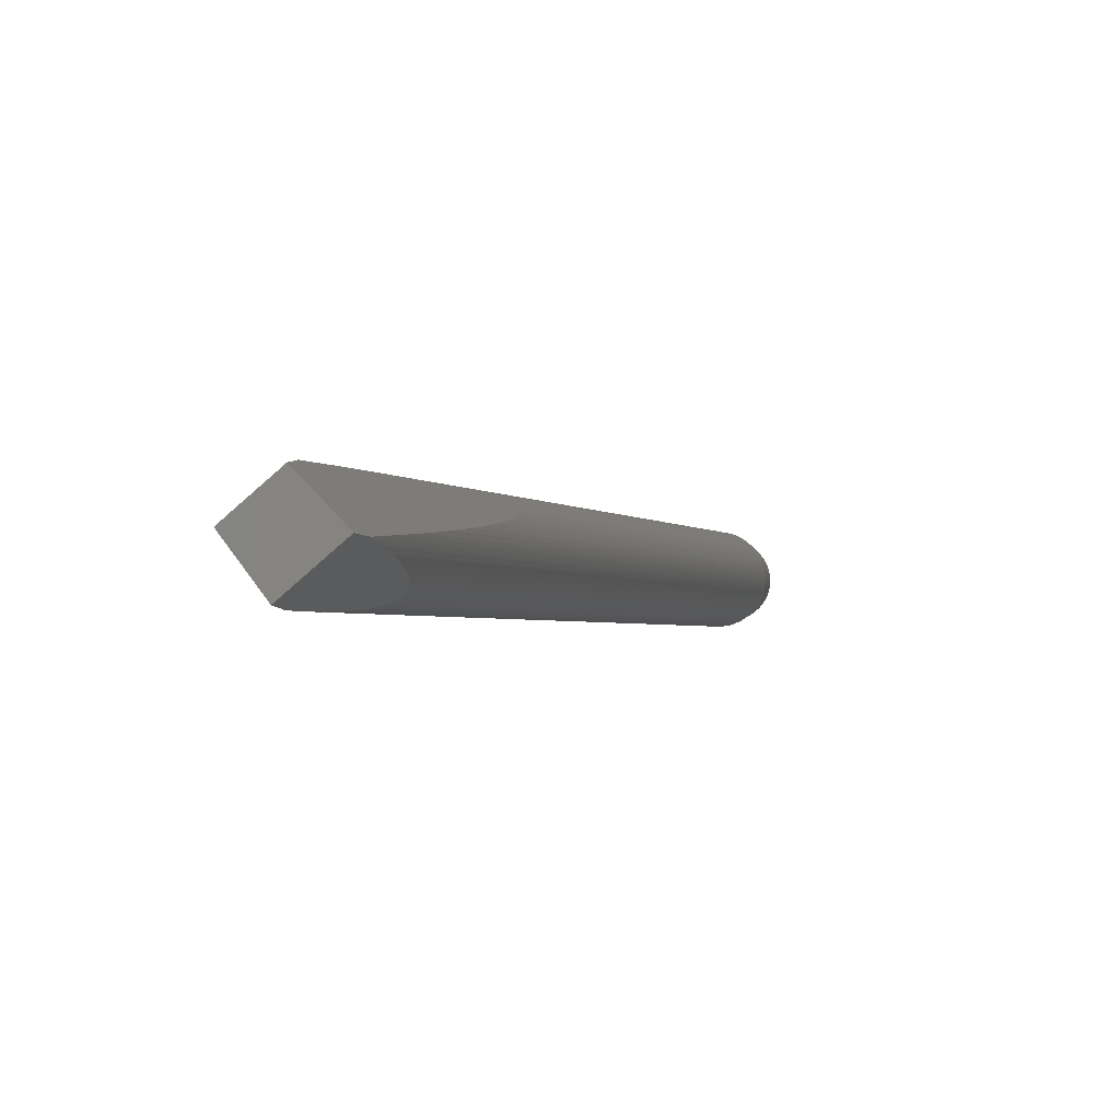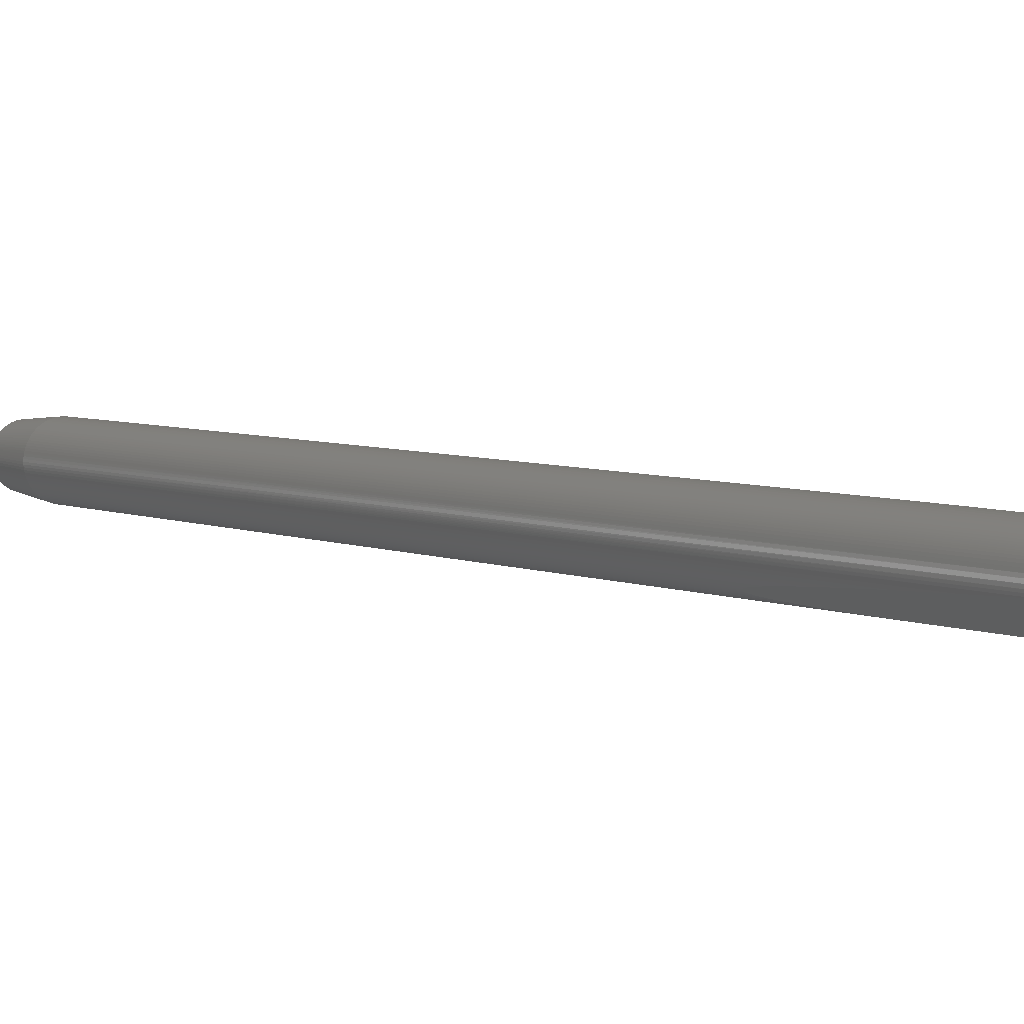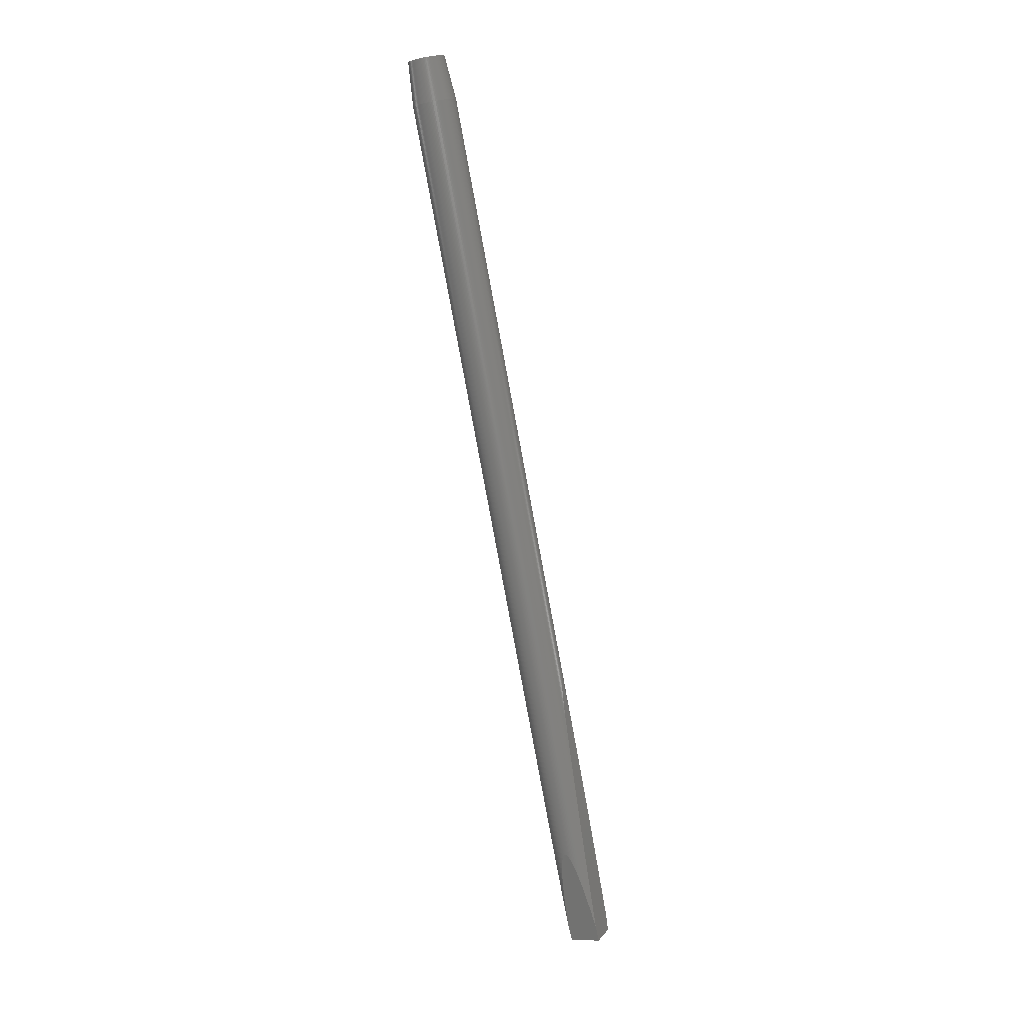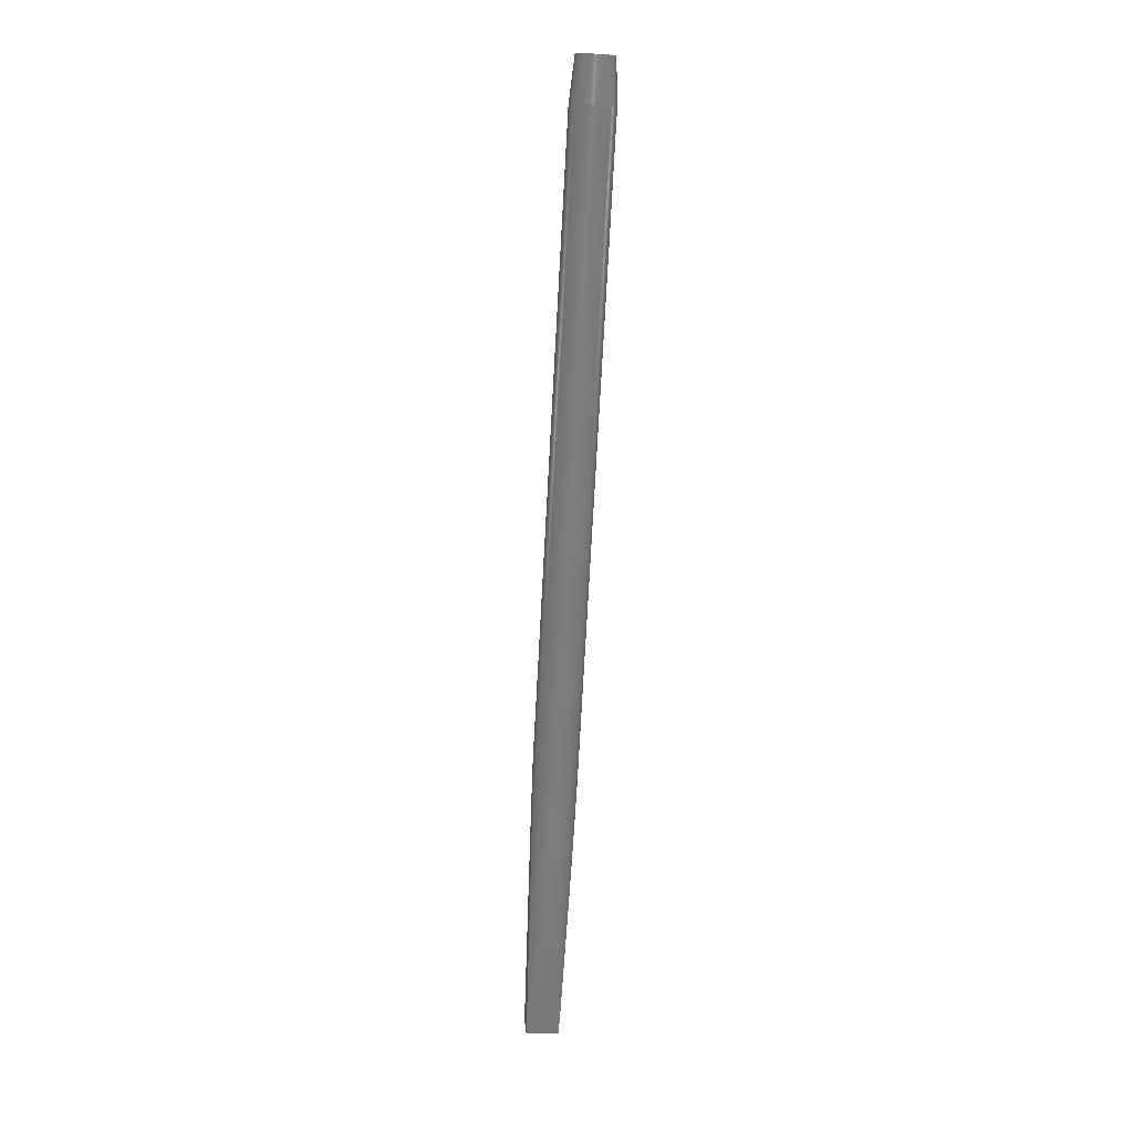
<metadata>
{"format":"stl","ext":"stl","renderer":"f3d","projection":"perspective","resolution":1024,"background":"white","views":[{"elev":15.4,"azim":175.5,"up":"+Y"},{"elev":23.4,"azim":131.9,"up":"+Y"},{"elev":-10.9,"azim":-11.9,"up":"+Z"},{"elev":-9.0,"azim":-49.8,"up":"+Z"}]}
</metadata>
<code>
# stl→obj: 320 verts, 636 faces
v -414 -476.9 2764
v -183.8 -213.7 1891
v -184.5 -213.4 1892
v -182.8 -214 1890
v -412.9 -478.1 2764
v -415.1 -475.7 2764
v -185 -213.1 1892
v -185.4 -212.9 1892
v -448.5 -509 2746
v -449.6 -507.9 2746
v -224.3 -252 1894
v -223.7 -253.2 1894
v -223.4 -253.6 1895
v -416.2 -474.6 2764
v -185.8 -212.6 1892
v -186.2 -212.3 1892
v -224 -252.7 1894
v -186.4 -212 1892
v -186.7 -211.7 1892
v -417.5 -473.6 2764
v -187.2 -211.2 1892
v -187.7 -210.4 1891
v -447.3 -510.1 2746
v -222.6 -254.3 1895
v -222.1 -254.7 1895
v -223 -254 1895
v -418.8 -472.7 2764
v -188.3 -209.3 1890
v -420.1 -471.8 2764
v -188.8 -207.9 1887
v -446.1 -511.1 2746
v -221.5 -255 1894
v -220.4 -255.3 1893
v -421.5 -471 2764
v -189.2 -206.2 1884
v -189.3 -204.1 1879
v -444.8 -512.1 2746
v -219 -255.5 1892
v -422.9 -470.3 2764
v -424.4 -469.7 2764
v -189.3 -201.5 1872
v -443.5 -512.9 2746
v -425.9 -469.2 2764
v -188.9 -198.3 1864
v -217.2 -255.5 1889
v -427.4 -468.8 2763
v -188.1 -194.7 1853
v -442.1 -513.7 2746
v -214.9 -255.1 1886
v -428.9 -468.4 2763
v -186.7 -190.2 1839
v -430.4 -468.2 2763
v -440.7 -514.4 2746
v -212.1 -254.2 1881
v -432 -468 2762
v -184.9 -185.3 1823
v -439.2 -515 2746
v -208.6 -252.8 1874
v -433.5 -468 2762
v -203.6 -204 1884
v -435.1 -468 2762
v -437.7 -515.5 2747
v -204.4 -250.8 1866
v -436.6 -468.2 2761
v -220.5 -220.9 1939
v -436.2 -516 2747
v -199.5 -247.9 1855
v -438.1 -468.4 2761
v -233.9 -234.3 1981
v -434.7 -516.3 2747
v -439.6 -468.7 2760
v -244.9 -245.3 2015
v -433.2 -516.6 2747
v -193.8 -244.2 1842
v -441 -469.2 2760
v -431.6 -516.7 2748
v -186.9 -239.3 1826
v -442.5 -469.7 2759
v -253.8 -254.2 2042
v -430.1 -516.8 2748
v -428.5 -516.7 2749
v -179.6 -233.5 1808
v -443.8 -470.3 2759
v -260.7 -261.1 2062
v -427 -516.6 2749
v -193.7 -252 1871
v -425.5 -516.3 2750
v -424 -516 2750
v -206.1 -268.1 1927
v -445.2 -471 2758
v -266 -266.4 2077
v -422.6 -515.6 2751
v -215.6 -280.5 1971
v -421.1 -515.1 2751
v -223.2 -290.3 2007
v -446.4 -471.7 2757
v -269.9 -270.3 2087
v -419.8 -514.5 2752
v -418.4 -513.8 2752
v -228.9 -297.8 2035
v -417.2 -513 2753
v -233.1 -303.2 2056
v -416 -512.1 2753
v -236 -307 2072
v -447.6 -472.6 2757
v -272.7 -273.1 2094
v -414.8 -511.2 2754
v -274.6 -275 2098
v -237.8 -309.4 2084
v -238.9 -310.8 2091
v -413.7 -510.2 2754
v -239.3 -311.4 2096
v -448.8 -473.5 2756
v -275.8 -276.2 2100
v -276.5 -276.9 2101
v -449.9 -474.5 2756
v -276.7 -277.2 2101
v -276.9 -277.3 2101
v -277 -277.5 2101
v -277.1 -277.5 2101
v -277.2 -277.6 2101
v -277.3 -277.7 2101
v -277.4 -277.8 2101
v -277.4 -277.8 2100
v -277.5 -277.9 2100
v -450.9 -475.6 2755
v -277.6 -278 2100
v -277.6 -278.1 2099
v -277.2 -277.6 2093
v -451.8 -476.8 2754
v -276.3 -276.7 2087
v -412.7 -509.1 2755
v -239.4 -311.6 2099
v -239.4 -311.4 2100
v -452.7 -478 2754
v -274.6 -275 2077
v -453.5 -479.2 2753
v -271.7 -272.2 2064
v -411.8 -508 2756
v -239.3 -311.3 2100
v -239.2 -311.2 2101
v -239.1 -311.1 2101
v -239 -311 2101
v -238.9 -310.9 2101
v -238.8 -310.8 2101
v -238.8 -310.7 2101
v -454.2 -480.6 2753
v -267.5 -267.9 2044
v -238.6 -310.5 2101
v -238.5 -310.3 2101
v -454.8 -481.9 2752
v -261.5 -262 2019
v -410.9 -506.8 2756
v -238.3 -310 2100
v -237.8 -309.5 2100
v -235.7 -306.7 2095
v -455.3 -483.3 2752
v -253.4 -253.9 1985
v -410.1 -505.5 2757
v -233.7 -304.1 2090
v -455.7 -484.8 2751
v -456 -486.2 2751
v -242.9 -243.3 1943
v -409.4 -504.2 2757
v -230.8 -300.3 2081
v -456.3 -487.7 2750
v -229.6 -230 1890
v -456.4 -489.2 2750
v -219.3 -219.7 1850
v -408.8 -502.8 2758
v -226.8 -295 2069
v -456.4 -490.8 2749
v -208.1 -208.5 1808
v -408.3 -501.4 2759
v -221.3 -288 2051
v -456.4 -492.3 2749
v -210.8 -213 1818
v -456.2 -493.8 2748
v -213.3 -217.3 1828
v -407.9 -500 2759
v -214.3 -278.7 2026
v -455.9 -495.4 2748
v -217.2 -224.7 1844
v -407.6 -498.5 2760
v -205.2 -267 1994
v -455.6 -496.9 2747
v -407.3 -497 2760
v -194 -252.4 1953
v -455.2 -498.4 2747
v -220.1 -231 1857
v -407.2 -495.5 2761
v -454.6 -499.8 2747
v -222.3 -236.2 1867
v -407.2 -494 2761
v -180.4 -234.6 1902
v -407.2 -492.4 2762
v -170.3 -221.5 1864
v -454 -501.3 2747
v -223.7 -240.6 1876
v -407.4 -490.9 2762
v -159.6 -207.5 1823
v -407.6 -489.4 2762
v -163.8 -209.8 1837
v -453.3 -502.7 2746
v -224.5 -244.1 1882
v -408 -487.9 2763
v -167.8 -211.6 1851
v -452.5 -504.1 2746
v -408.4 -486.4 2763
v -224.9 -246.9 1887
v -409 -484.9 2763
v -171.5 -213 1862
v -409.6 -483.5 2764
v -174.7 -213.9 1871
v -451.6 -505.4 2746
v -224.9 -249.1 1890
v -410.3 -482 2764
v -177.4 -214.3 1878
v -411.1 -480.7 2764
v -179.6 -214.5 1883
v -412 -479.4 2764
v -181.4 -214.3 1887
v -450.6 -506.6 2746
v -224.7 -250.8 1892
v -448.5 -486.1 2807
v -449.8 -486.4 2807
v -431.1 -491.6 2810
v -444.2 -486 2808
v -442.8 -486.2 2809
v -447.1 -486 2808
v -445.7 -486 2808
v -462.7 -495.8 2801
v -463.3 -497 2800
v -463.8 -498.2 2800
v -461.2 -493.5 2802
v -462 -494.6 2801
v -464.3 -499.5 2799
v -464.6 -500.9 2799
v -464.9 -502.3 2798
v -465 -503.6 2798
v -465 -505 2797
v -465 -506.4 2797
v -464.9 -507.8 2796
v -464.6 -509.2 2796
v -464.3 -510.6 2796
v -463.9 -512 2795
v -463.3 -513.4 2795
v -462.7 -514.7 2795
v -462 -515.9 2795
v -461.2 -517.2 2795
v -460.4 -518.3 2794
v -459.5 -519.5 2794
v -458.4 -520.5 2794
v -457.4 -521.5 2794
v -456.2 -522.5 2794
v -455.1 -523.3 2794
v -453.8 -524.1 2794
v -452.5 -524.8 2795
v -451.2 -525.4 2795
v -449.9 -525.9 2795
v -448.5 -526.4 2795
v -447.1 -526.7 2795
v -445.7 -527 2796
v -444.2 -527.1 2796
v -442.8 -527.2 2796
v -441.4 -527.1 2797
v -440 -527 2797
v -438.6 -526.8 2798
v -437.3 -526.4 2798
v -436 -526 2799
v -434.7 -525.5 2799
v -433.4 -524.9 2800
v -432.2 -524.2 2800
v -431.1 -523.5 2801
v -430 -522.6 2801
v -429 -521.7 2802
v -428.1 -520.7 2802
v -427.2 -519.7 2803
v -426.5 -518.5 2803
v -425.8 -517.4 2804
v -425.2 -516.1 2804
v -424.6 -514.9 2805
v -424.2 -513.6 2805
v -423.9 -512.2 2806
v -423.6 -510.9 2806
v -423.5 -509.5 2807
v -423.4 -508.1 2807
v -423.5 -506.7 2808
v -423.6 -505.3 2808
v -423.9 -503.9 2808
v -424.2 -502.5 2809
v -424.6 -501.1 2809
v -425.2 -499.8 2809
v -425.8 -498.5 2810
v -426.5 -497.2 2810
v -427.2 -496 2810
v -428.1 -494.8 2810
v -429 -493.6 2810
v -430 -492.6 2810
v -460.4 -492.4 2802
v -459.4 -491.4 2803
v -433.4 -489.8 2810
v -432.2 -490.6 2810
v -458.4 -490.5 2803
v -434.7 -489 2810
v -457.4 -489.7 2804
v -435.9 -488.3 2810
v -456.2 -488.9 2804
v -437.3 -487.7 2810
v -455 -488.2 2805
v -438.6 -487.2 2810
v -453.8 -487.6 2805
v -440 -486.7 2809
v -452.5 -487.1 2806
v -441.4 -486.4 2809
v -451.2 -486.7 2806
v -156 -202.8 1803
v -174.4 -226.8 1791
v -180.7 -181.1 1803
v -202.1 -202.5 1791
f 1 2 3
f 1 4 2
f 1 5 4
f 6 7 8
f 9 10 11
f 6 3 7
f 6 1 3
f 9 12 13
f 14 15 16
f 9 17 12
f 14 8 15
f 9 11 17
f 14 6 8
f 14 18 19
f 14 16 18
f 20 21 22
f 20 19 21
f 20 14 19
f 23 9 13
f 23 24 25
f 23 26 24
f 23 13 26
f 27 22 28
f 27 20 22
f 29 28 30
f 31 23 25
f 29 27 28
f 31 32 33
f 31 25 32
f 34 35 36
f 34 30 35
f 34 29 30
f 37 33 38
f 37 31 33
f 39 34 36
f 40 36 41
f 40 39 36
f 42 37 38
f 43 41 44
f 42 38 45
f 43 40 41
f 46 44 47
f 46 43 44
f 48 45 49
f 48 42 45
f 50 47 51
f 50 46 47
f 52 50 51
f 53 49 54
f 53 48 49
f 55 51 56
f 55 52 51
f 57 54 58
f 59 56 60
f 57 53 54
f 59 55 56
f 61 59 60
f 62 58 63
f 62 57 58
f 64 60 65
f 64 61 60
f 66 63 67
f 66 62 63
f 68 65 69
f 68 64 65
f 70 66 67
f 71 69 72
f 71 68 69
f 73 67 74
f 73 70 67
f 75 71 72
f 76 74 77
f 76 73 74
f 78 72 79
f 80 76 77
f 78 75 72
f 81 80 77
f 81 77 82
f 83 78 79
f 83 79 84
f 85 81 82
f 85 82 86
f 87 85 86
f 88 87 86
f 88 86 89
f 90 83 84
f 90 84 91
f 92 88 89
f 92 89 93
f 94 92 93
f 94 93 95
f 96 90 91
f 96 91 97
f 98 94 95
f 99 98 95
f 99 95 100
f 101 99 100
f 101 100 102
f 103 101 102
f 103 102 104
f 105 96 97
f 105 97 106
f 107 103 104
f 105 106 108
f 107 104 109
f 107 109 110
f 111 107 110
f 111 110 112
f 113 108 114
f 113 114 115
f 113 105 108
f 116 113 115
f 116 115 117
f 116 117 118
f 116 118 119
f 116 119 120
f 116 120 121
f 116 121 122
f 116 122 123
f 116 123 124
f 116 124 125
f 126 116 125
f 126 125 127
f 126 127 128
f 126 128 129
f 130 129 131
f 130 126 129
f 132 111 112
f 132 112 133
f 132 133 134
f 135 131 136
f 135 130 131
f 137 136 138
f 137 135 136
f 139 132 134
f 139 134 140
f 139 140 141
f 139 141 142
f 139 142 143
f 139 143 144
f 139 144 145
f 139 145 146
f 147 138 148
f 139 146 149
f 139 149 150
f 147 137 138
f 151 148 152
f 151 147 148
f 153 139 150
f 153 150 154
f 153 154 155
f 153 155 156
f 157 152 158
f 157 151 152
f 159 156 160
f 161 157 158
f 159 153 156
f 162 158 163
f 162 161 158
f 164 160 165
f 164 159 160
f 166 163 167
f 166 162 163
f 168 167 169
f 170 165 171
f 168 166 167
f 170 164 165
f 172 169 173
f 172 168 169
f 174 171 175
f 174 170 171
f 176 173 177
f 176 172 173
f 178 177 179
f 180 175 181
f 178 176 177
f 180 174 175
f 182 179 183
f 184 181 185
f 182 178 179
f 184 180 181
f 186 182 183
f 187 184 185
f 187 185 188
f 189 183 190
f 189 186 183
f 191 187 188
f 192 189 190
f 192 190 193
f 194 188 195
f 194 191 188
f 196 195 197
f 196 194 195
f 198 192 193
f 198 193 199
f 200 196 197
f 200 197 201
f 202 201 203
f 204 198 199
f 202 200 201
f 204 199 205
f 206 203 207
f 206 202 203
f 208 204 205
f 209 206 207
f 208 205 210
f 211 207 212
f 211 209 207
f 213 212 214
f 213 211 212
f 215 208 210
f 215 210 216
f 217 214 218
f 217 213 214
f 219 218 220
f 219 217 218
f 221 220 222
f 221 219 220
f 223 215 216
f 223 216 224
f 5 222 4
f 10 223 224
f 5 221 222
f 10 224 11
f 225 226 227
f 228 227 229
f 230 225 227
f 231 227 228
f 231 230 227
f 232 233 234
f 227 232 234
f 227 235 236
f 227 236 232
f 227 234 237
f 227 237 238
f 227 238 239
f 227 239 240
f 227 240 241
f 227 241 242
f 227 242 243
f 227 243 244
f 227 244 245
f 227 245 246
f 227 246 247
f 227 247 248
f 227 248 249
f 227 249 250
f 227 250 251
f 227 251 252
f 227 252 253
f 227 253 254
f 227 254 255
f 227 255 256
f 227 256 257
f 227 257 258
f 227 258 259
f 227 259 260
f 227 260 261
f 227 261 262
f 227 262 263
f 227 263 264
f 227 264 265
f 227 265 266
f 227 266 267
f 227 267 268
f 227 268 269
f 227 269 270
f 227 270 271
f 227 271 272
f 227 272 273
f 227 273 274
f 227 274 275
f 227 275 276
f 227 276 277
f 227 277 278
f 227 278 279
f 227 279 280
f 227 280 281
f 227 281 282
f 227 282 283
f 227 283 284
f 227 284 285
f 227 285 286
f 227 286 287
f 227 287 288
f 227 288 289
f 227 289 290
f 227 290 291
f 227 291 292
f 227 292 293
f 227 293 294
f 227 294 295
f 227 295 296
f 227 296 297
f 227 297 298
f 227 298 299
f 300 235 227
f 301 300 227
f 302 227 303
f 304 301 227
f 305 227 302
f 306 304 227
f 307 227 305
f 308 306 227
f 309 227 307
f 310 308 227
f 311 227 309
f 312 310 227
f 313 227 311
f 314 312 227
f 315 227 313
f 316 314 227
f 229 227 315
f 226 316 227
f 317 318 319
f 318 320 319
f 25 24 13
f 24 26 13
f 32 25 12
f 25 13 12
f 33 32 17
f 32 12 17
f 33 17 11
f 38 33 224
f 33 11 224
f 45 38 216
f 38 224 216
f 49 45 210
f 45 216 210
f 54 49 205
f 49 210 205
f 58 54 199
f 54 205 199
f 63 58 193
f 58 199 193
f 67 63 190
f 63 193 190
f 74 67 183
f 67 190 183
f 77 74 179
f 74 183 179
f 82 77 177
f 77 179 177
f 318 82 173
f 82 177 173
f 318 173 320
f 201 317 56
f 317 319 56
f 203 201 56
f 207 203 51
f 203 56 51
f 212 207 47
f 207 51 47
f 214 212 44
f 212 47 44
f 218 214 41
f 214 44 41
f 220 218 36
f 218 41 36
f 222 220 35
f 220 36 35
f 4 222 30
f 222 35 30
f 16 15 18
f 15 8 19
f 18 15 19
f 2 4 28
f 4 30 28
f 8 7 21
f 7 3 21
f 19 8 21
f 3 2 22
f 21 3 22
f 2 28 22
f 173 319 320
f 173 56 319
f 169 56 173
f 60 56 169
f 167 60 169
f 65 60 167
f 163 65 167
f 69 65 163
f 158 69 163
f 72 69 158
f 152 72 158
f 79 72 152
f 148 79 152
f 84 79 148
f 138 84 148
f 91 84 138
f 136 91 138
f 97 91 136
f 131 97 136
f 106 97 131
f 129 106 131
f 108 106 129
f 128 114 108
f 128 108 129
f 127 115 114
f 127 114 128
f 125 117 115
f 125 115 127
f 124 117 125
f 123 117 124
f 123 118 117
f 121 120 119
f 122 118 123
f 122 121 119
f 122 119 118
f 317 82 318
f 201 82 317
f 197 86 82
f 197 82 201
f 195 89 86
f 195 86 197
f 188 93 89
f 188 89 195
f 185 95 93
f 185 93 188
f 181 100 95
f 181 95 185
f 175 102 100
f 175 100 181
f 171 104 102
f 171 102 175
f 165 109 104
f 165 104 171
f 160 110 109
f 160 109 165
f 156 112 110
f 156 110 160
f 144 143 142
f 145 144 142
f 145 142 141
f 146 141 140
f 146 145 141
f 149 146 140
f 150 149 140
f 150 140 134
f 154 150 134
f 154 134 133
f 155 133 112
f 155 112 156
f 155 154 133
f 116 126 300
f 37 42 256
f 37 256 255
f 159 280 279
f 113 301 304
f 113 116 301
f 153 159 279
f 105 113 304
f 105 304 306
f 31 37 255
f 31 255 254
f 153 279 278
f 96 306 308
f 96 105 306
f 139 153 278
f 23 31 254
f 90 96 308
f 90 308 310
f 139 278 277
f 83 310 312
f 132 139 277
f 83 90 310
f 9 254 253
f 9 23 254
f 78 83 312
f 111 132 277
f 78 312 314
f 75 314 316
f 75 78 314
f 10 253 252
f 71 75 316
f 10 9 253
f 6 14 227
f 111 277 276
f 71 316 226
f 68 226 225
f 68 71 226
f 107 111 276
f 6 227 299
f 223 252 251
f 223 10 252
f 107 276 275
f 64 225 230
f 64 68 225
f 1 6 299
f 61 64 230
f 61 230 231
f 1 299 298
f 215 251 250
f 59 61 231
f 215 223 251
f 103 107 275
f 103 275 274
f 55 231 228
f 55 59 231
f 5 1 298
f 52 228 229
f 52 55 228
f 5 298 297
f 208 250 249
f 208 215 250
f 50 229 315
f 101 274 273
f 50 52 229
f 101 103 274
f 46 315 313
f 46 50 315
f 221 5 297
f 43 313 311
f 43 46 313
f 40 311 309
f 40 43 311
f 204 249 248
f 221 297 296
f 204 208 249
f 99 273 272
f 99 101 273
f 39 309 307
f 39 40 309
f 34 307 305
f 34 39 307
f 29 305 302
f 29 34 305
f 27 302 303
f 27 29 302
f 219 221 296
f 20 303 227
f 20 27 303
f 14 20 227
f 98 99 272
f 198 248 247
f 198 204 248
f 219 296 295
f 98 272 271
f 217 219 295
f 192 247 246
f 192 198 247
f 217 295 294
f 94 271 270
f 94 98 271
f 189 246 245
f 92 94 270
f 189 192 246
f 213 294 293
f 213 217 294
f 92 270 269
f 186 245 244
f 186 189 245
f 211 293 292
f 88 269 268
f 88 92 269
f 211 213 293
f 182 244 243
f 182 186 244
f 87 88 268
f 209 292 291
f 209 211 292
f 87 268 267
f 178 243 242
f 178 182 243
f 206 209 291
f 85 267 266
f 85 87 267
f 206 291 290
f 202 206 290
f 176 178 242
f 81 85 266
f 172 176 242
f 81 266 265
f 202 290 289
f 80 81 265
f 200 202 289
f 172 242 241
f 168 172 241
f 200 289 288
f 196 200 288
f 168 241 240
f 76 265 264
f 76 80 265
f 73 76 264
f 166 168 240
f 194 196 288
f 166 240 239
f 73 264 263
f 194 288 287
f 70 73 263
f 162 166 239
f 191 194 287
f 162 239 238
f 70 263 262
f 191 287 286
f 66 70 262
f 161 162 238
f 187 191 286
f 161 238 237
f 66 262 261
f 157 161 237
f 62 66 261
f 187 286 285
f 184 187 285
f 157 237 234
f 151 157 234
f 62 261 260
f 184 285 284
f 151 234 233
f 57 62 260
f 180 184 284
f 147 151 233
f 147 233 232
f 57 260 259
f 180 284 283
f 174 180 283
f 53 57 259
f 137 147 232
f 137 232 236
f 53 259 258
f 174 283 282
f 170 174 282
f 135 137 236
f 135 236 235
f 48 53 258
f 48 258 257
f 170 282 281
f 130 235 300
f 130 135 235
f 164 170 281
f 126 130 300
f 42 48 257
f 42 257 256
f 164 281 280
f 159 164 280
f 116 300 301

</code>
